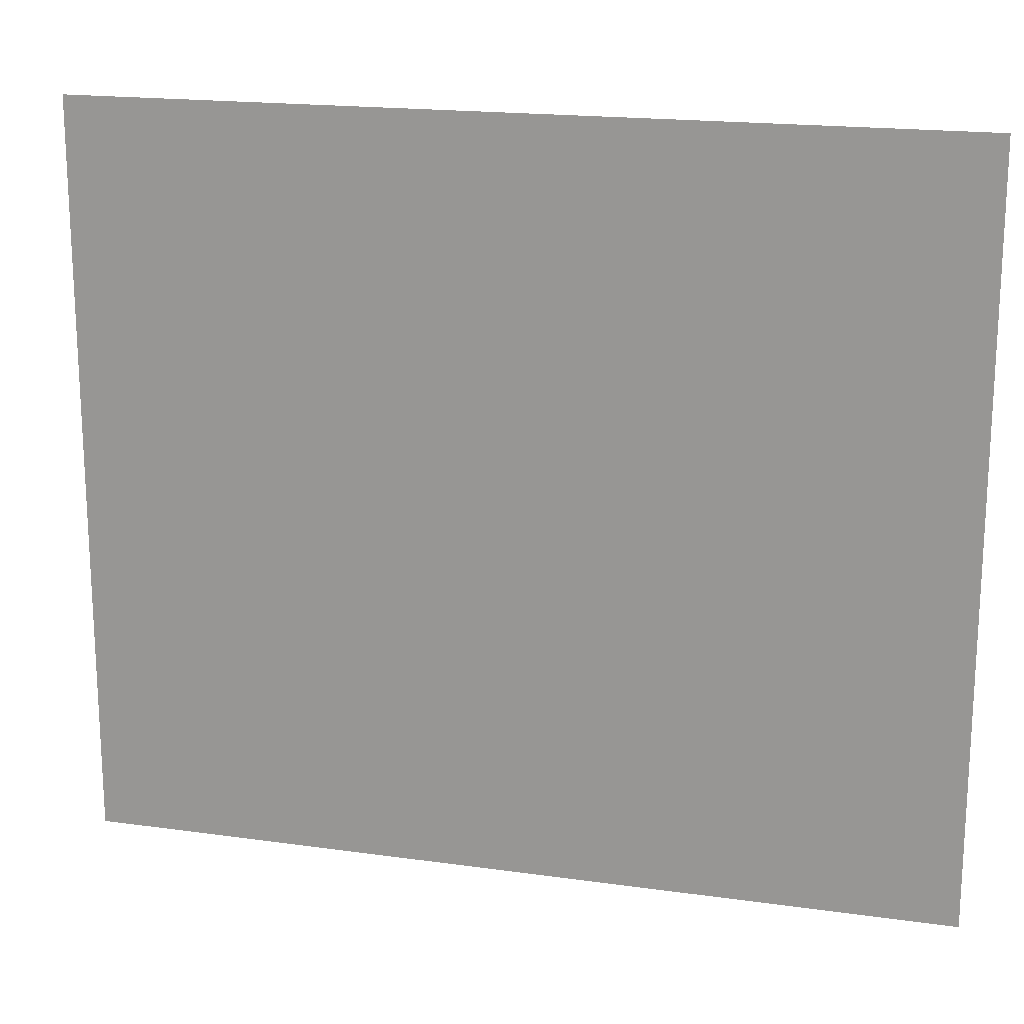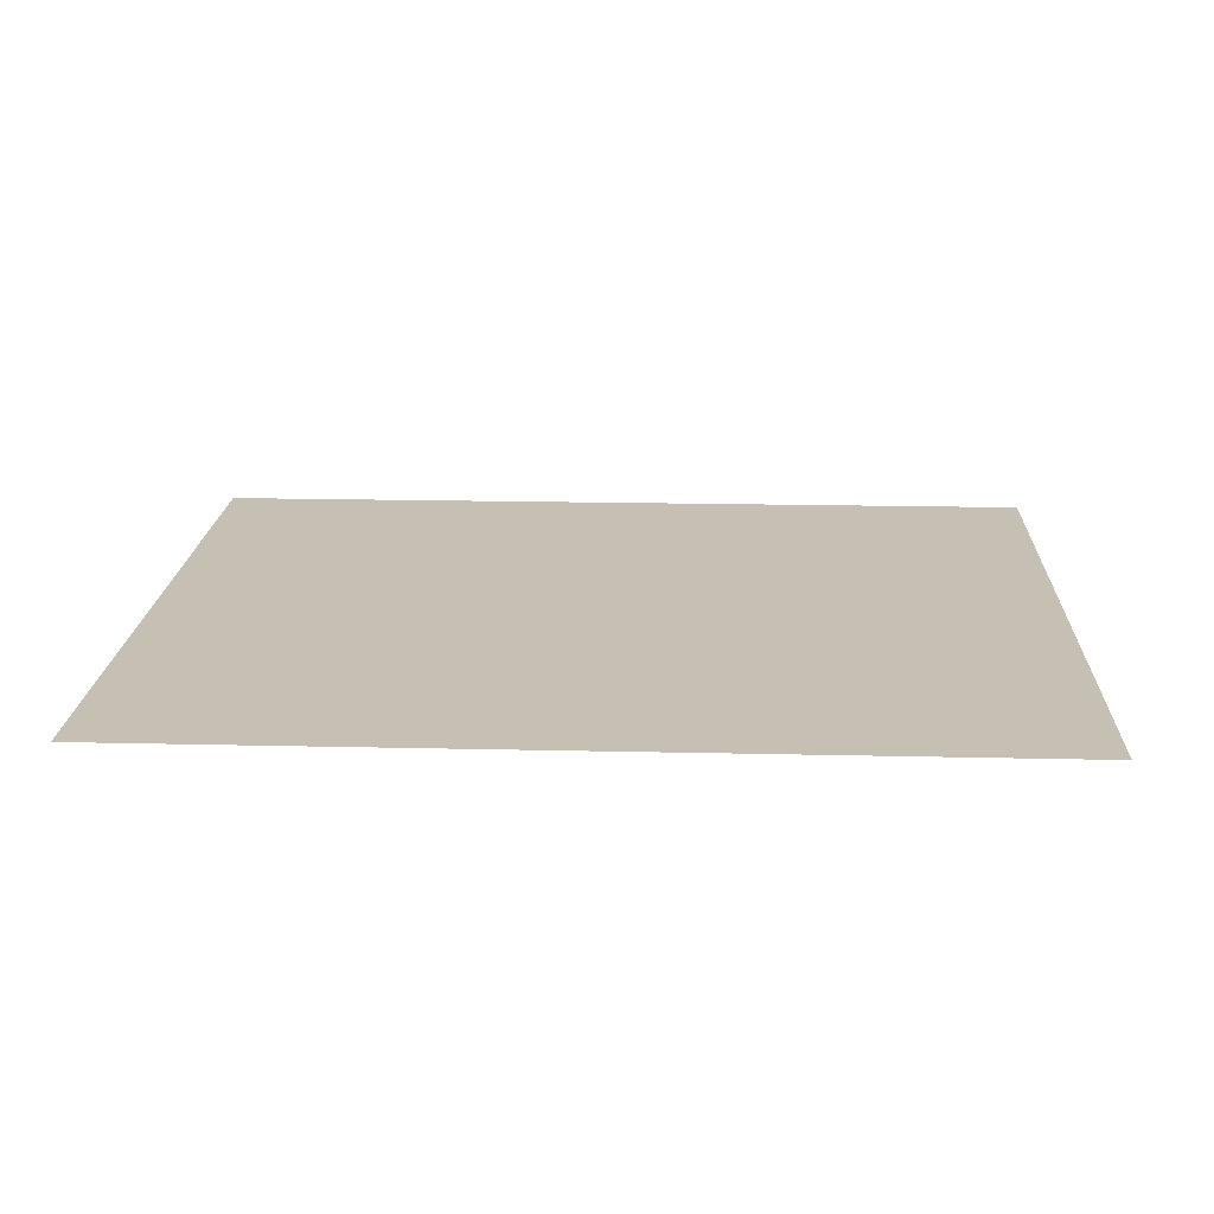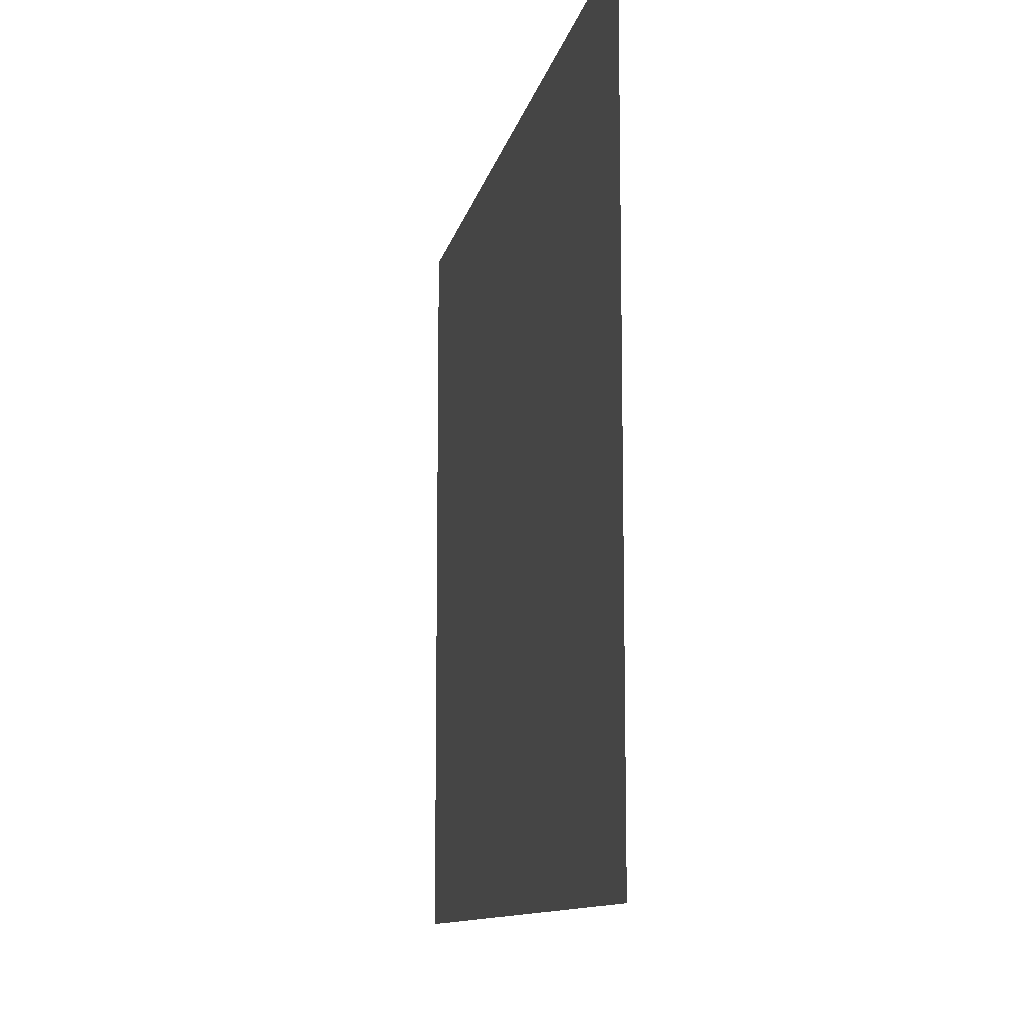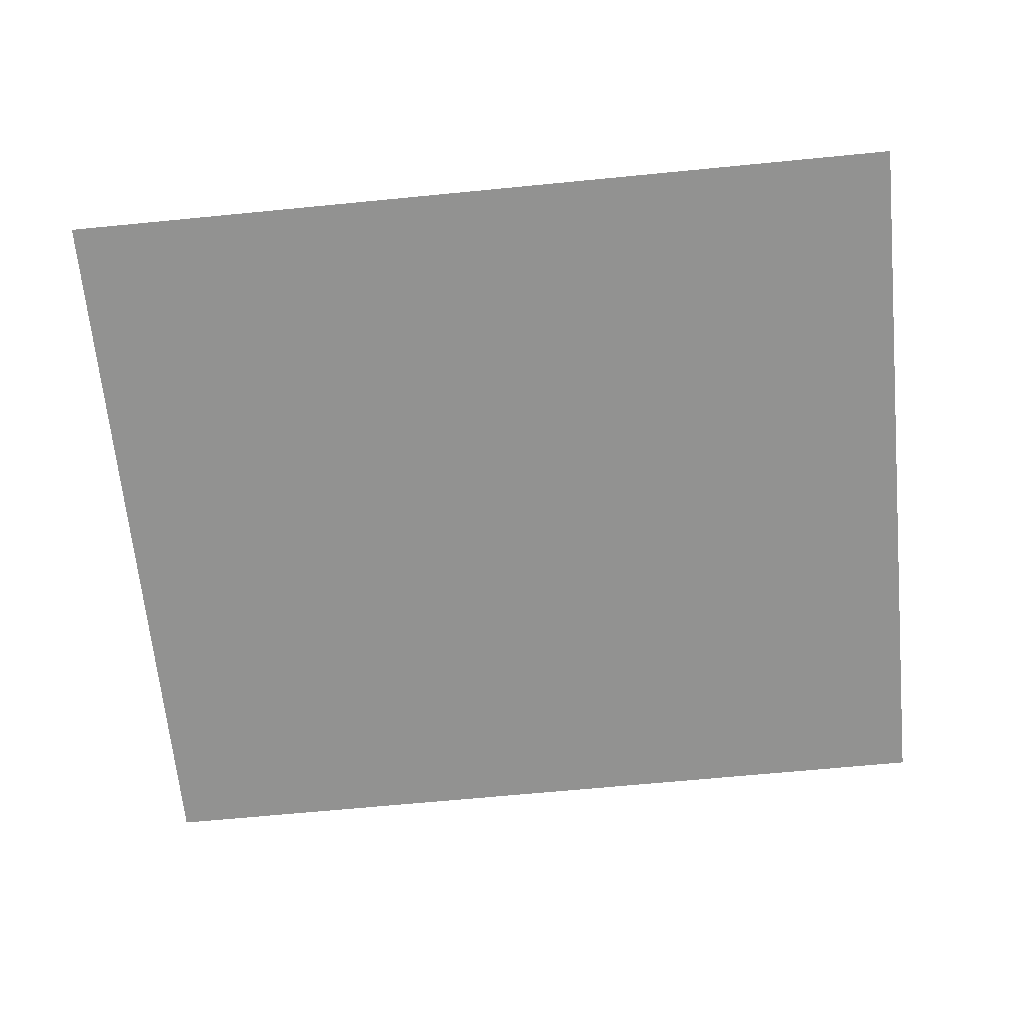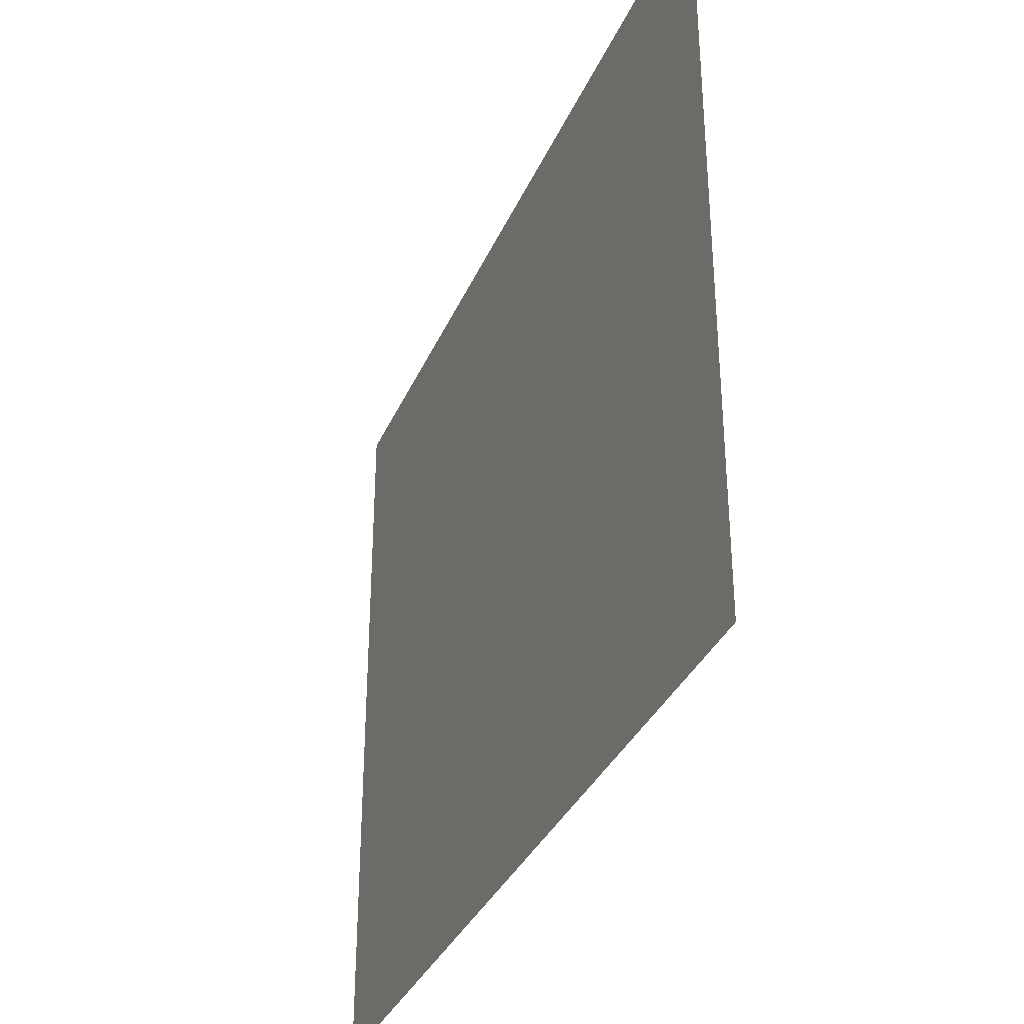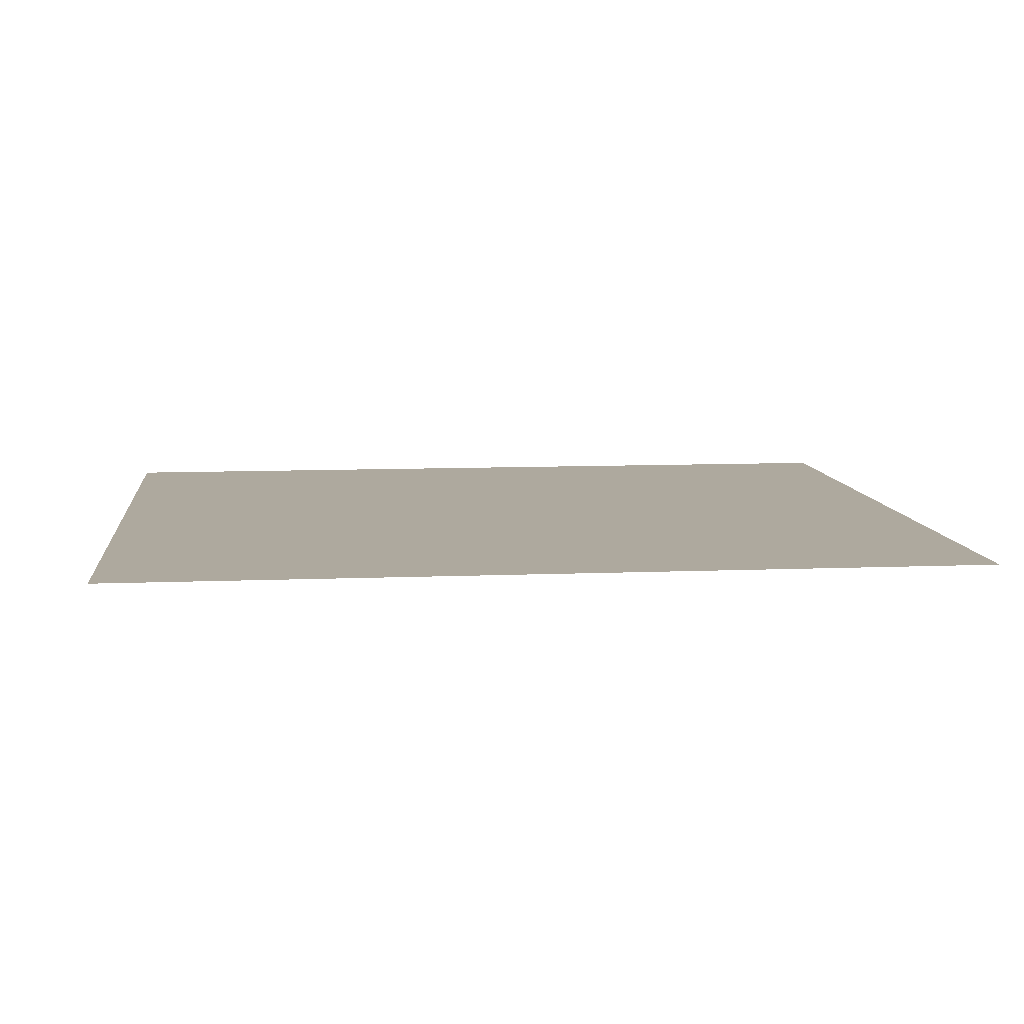
<metadata>
{"format":"obj","ext":"obj","renderer":"f3d","projection":"perspective","resolution":1024,"background":"white","views":[{"elev":18.1,"azim":15.3,"up":"+Y"},{"elev":18.1,"azim":2.6,"up":"+Z"},{"elev":-10.9,"azim":78.9,"up":"+Y"},{"elev":-66.3,"azim":-174.4,"up":"+Z"},{"elev":-34.5,"azim":68.7,"up":"+Y"},{"elev":9.1,"azim":-6.3,"up":"+Z"}]}
</metadata>
<code>
o Cube_Cube.001
v -2.334 2 0
v 2.334 2 0
v -2.334 -2 0
v 2.334 -2 0
f 4 3 1
f 2 4 1

</code>
